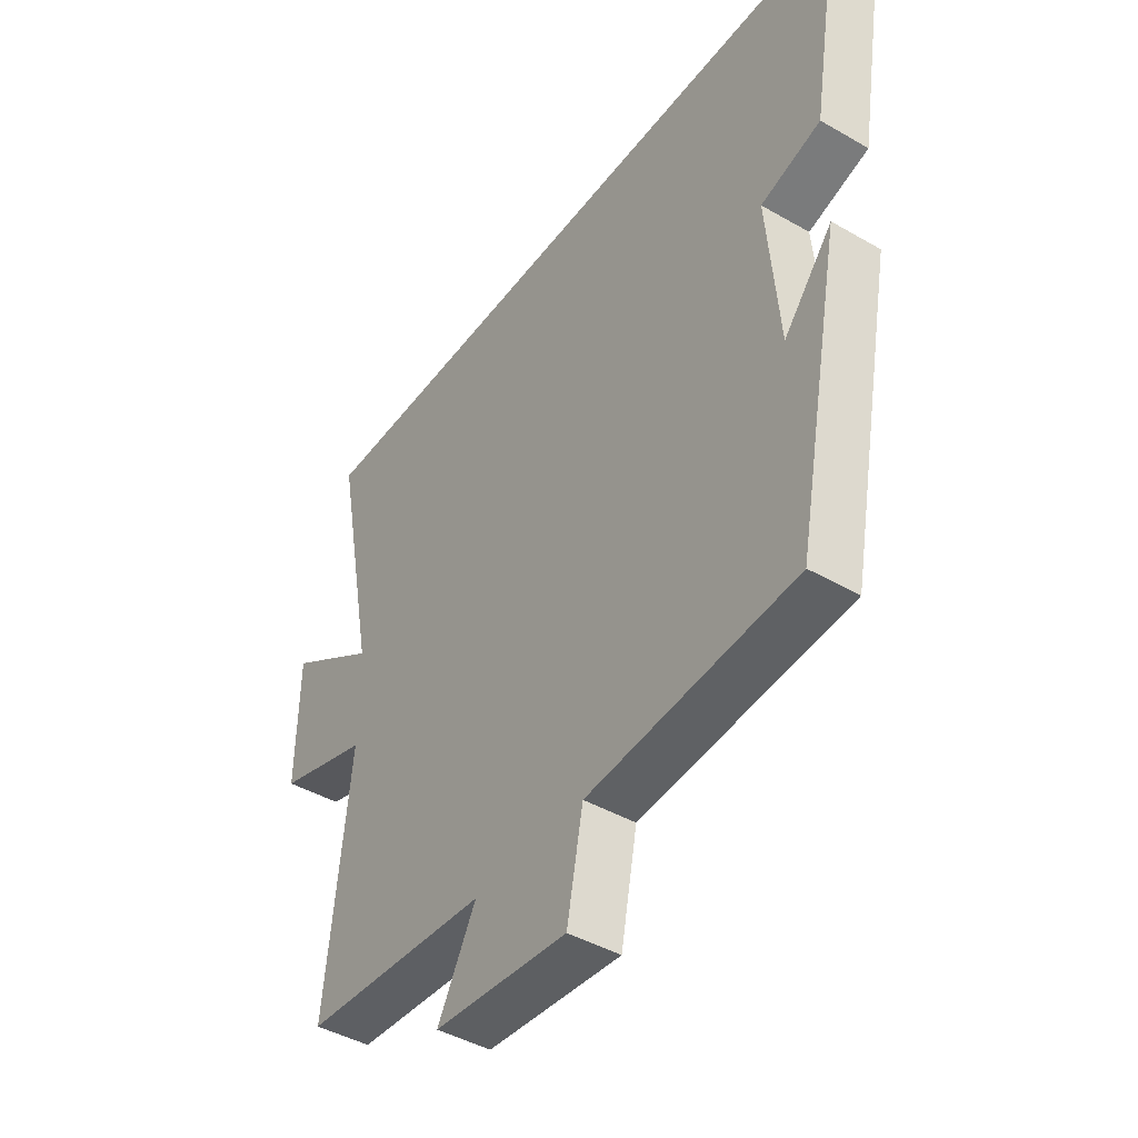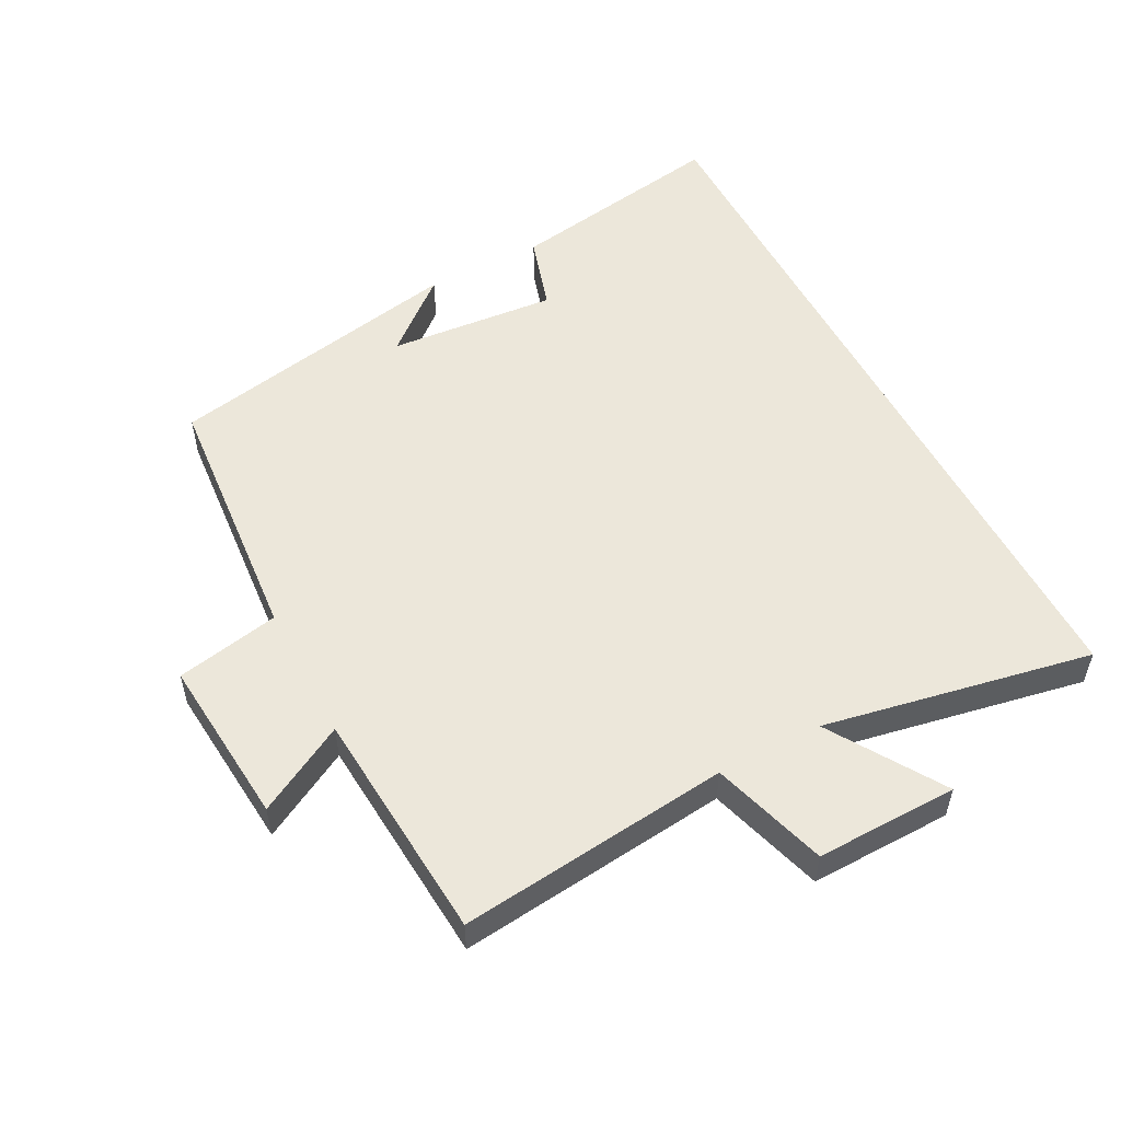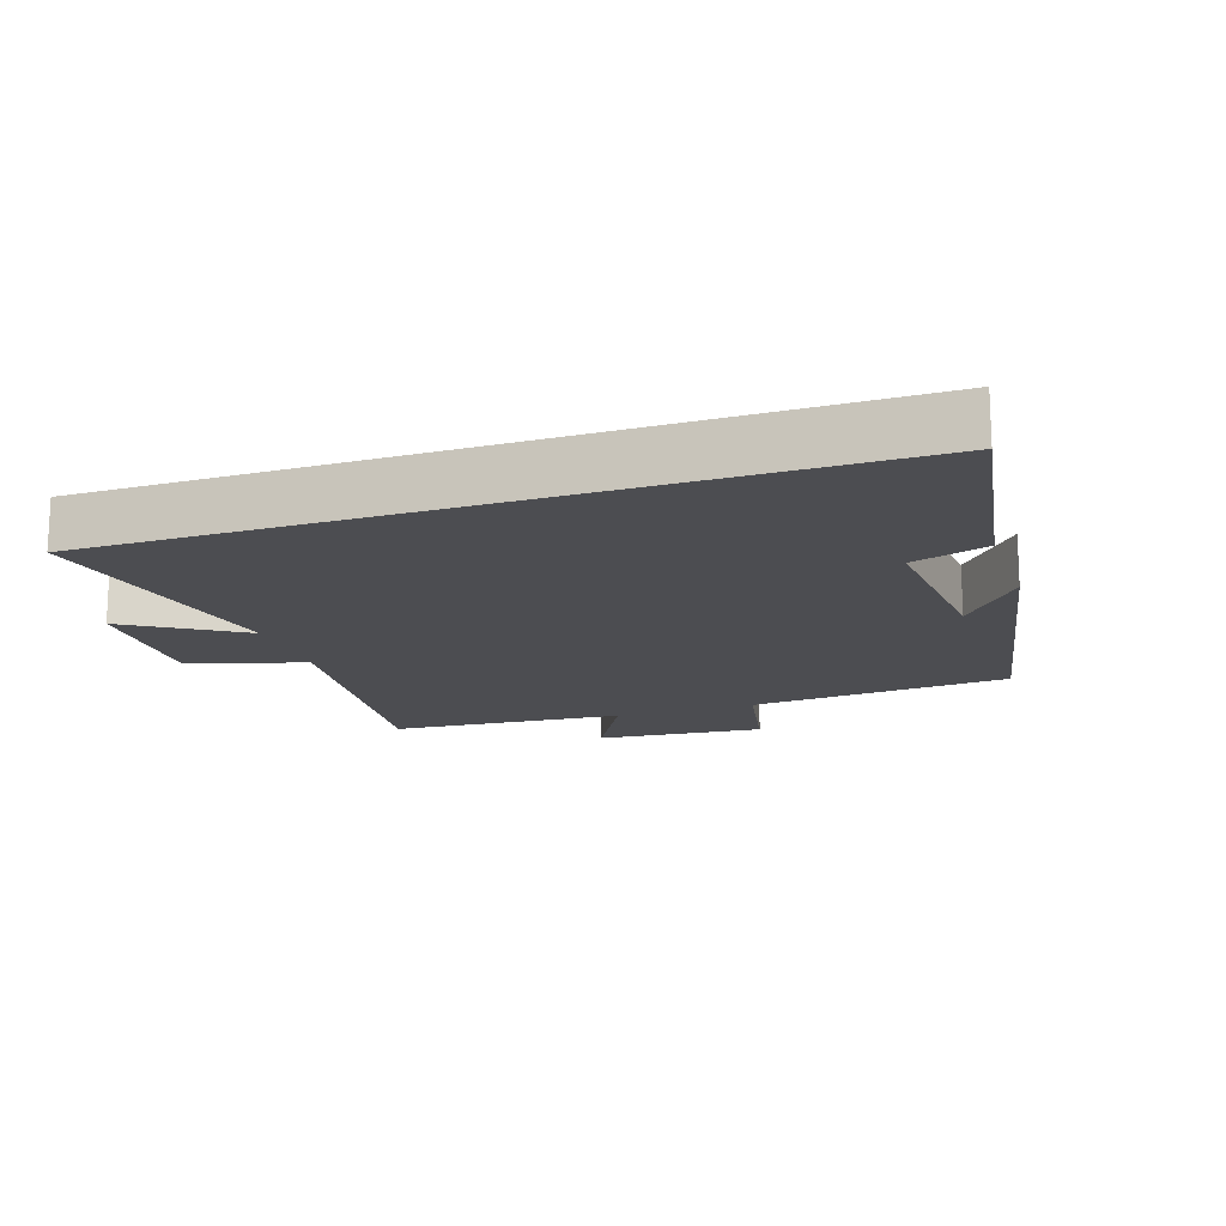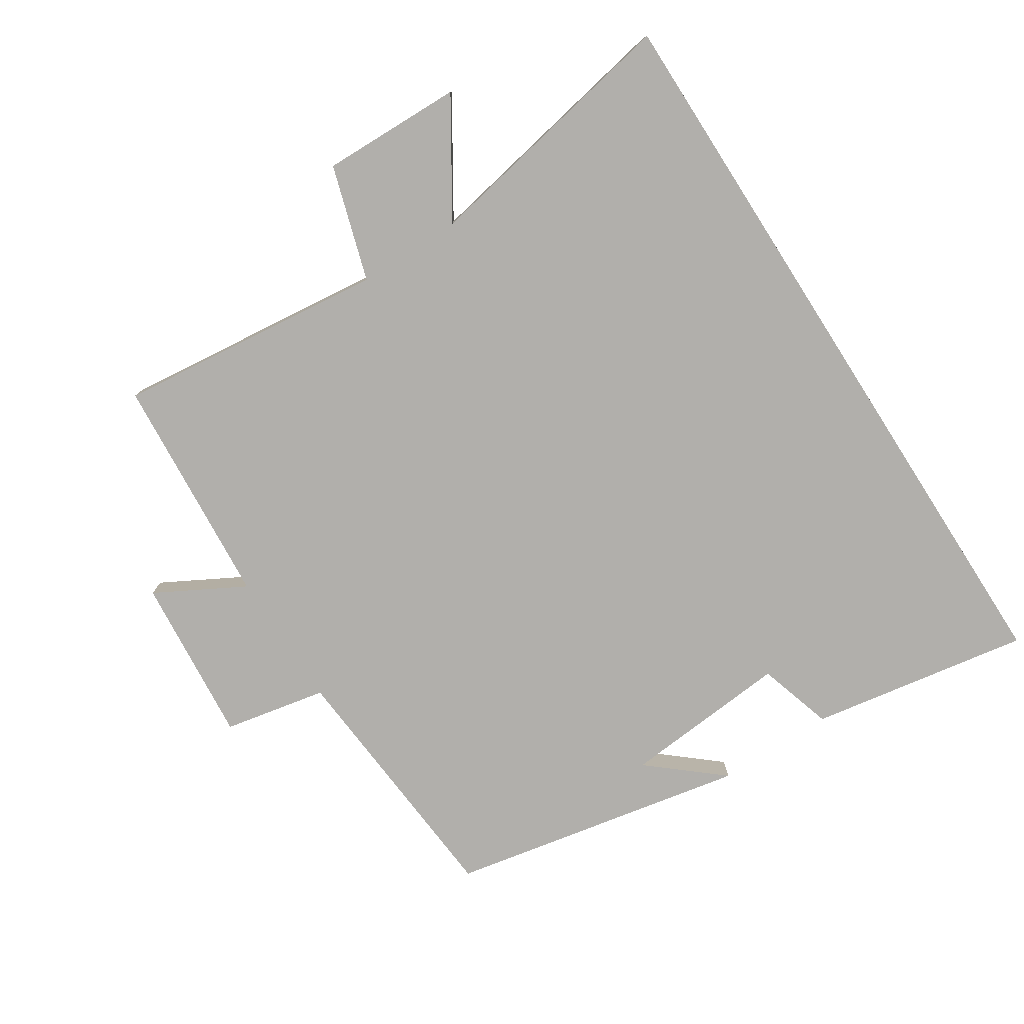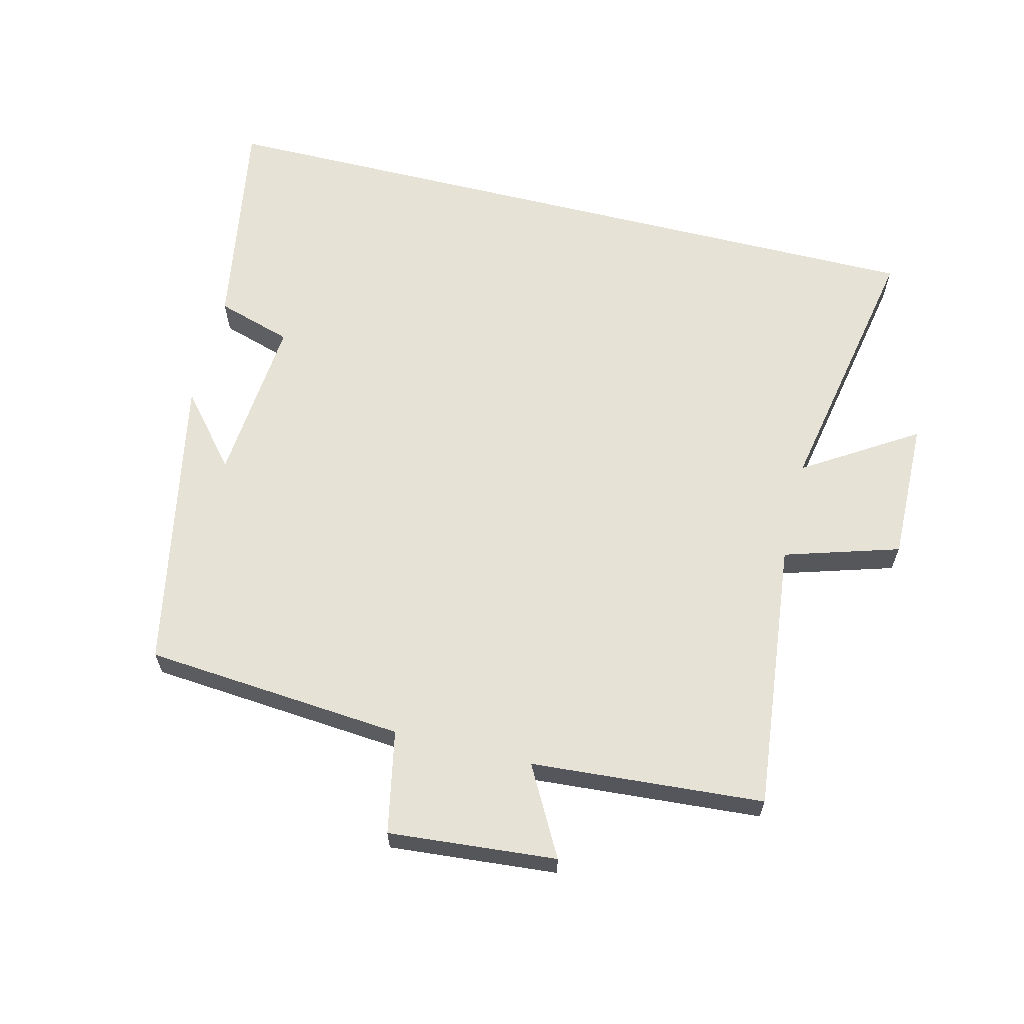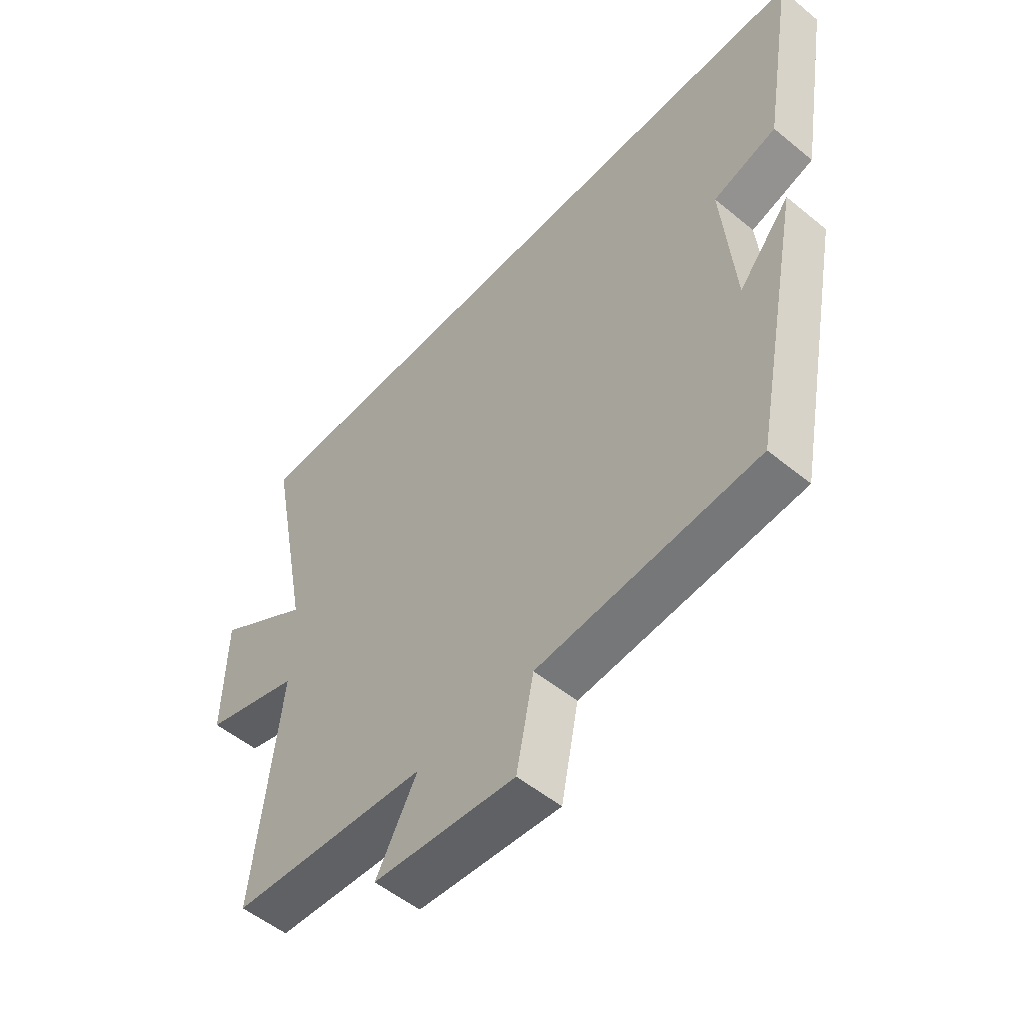
<metadata>
{"format":"obj","ext":"obj","renderer":"f3d","projection":"perspective","resolution":1024,"background":"white","views":[{"elev":-43.6,"azim":55.8,"up":"+Z"},{"elev":53.6,"azim":-117.7,"up":"+Y"},{"elev":-16.1,"azim":18.6,"up":"+Y"},{"elev":-78.3,"azim":-57.3,"up":"+Y"},{"elev":63.2,"azim":-166.1,"up":"+Y"},{"elev":-53.2,"azim":48.7,"up":"+Z"}]}
</metadata>
<code>
v 0.556 0.07 0.5
v 0.5 0.07 0.166
v 0.386 0.07 0.131
v 0.408 0.07 -0.123
v 0.5 0.07 -0.014
v 0.412 0.07 -0.467
v 0.019 0.07 -0.5
v -0.012 0.07 -0.656
v -0.266 0.07 -0.634
v -0.193 0.07 -0.5
v -0.545 0.07 -0.474
v -0.5 0.07 -0.065
v -0.674 0.07 -0.012
v -0.67 0.07 0.202
v -0.5 0.07 0.095
v -0.578 0.07 0.5
v 0.556 0 0.5
v 0.5 0 0.166
v 0.386 0 0.131
v 0.408 0 -0.123
v 0.5 0 -0.014
v 0.412 0 -0.467
v 0.019 0 -0.5
v -0.012 0 -0.656
v -0.266 0 -0.634
v -0.193 0 -0.5
v -0.545 0 -0.474
v -0.5 0 -0.065
v -0.674 0 -0.012
v -0.67 0 0.202
v -0.5 0 0.095
v -0.578 0 0.5
f 15 16 1 2
f 12 13 14 15
f 12 15 2 3
f 10 11 12 3
f 7 8 9 10
f 7 10 3 4
f 6 7 4
f 4 5 6
f 18 17 32 31
f 31 30 29 28
f 19 18 31 28
f 19 28 27 26
f 26 25 24 23
f 20 19 26 23
f 20 23 22
f 22 21 20
f 1 17 18 2
f 2 18 19 3
f 3 19 20 4
f 4 20 21 5
f 5 21 22 6
f 6 22 23 7
f 7 23 24 8
f 8 24 25 9
f 9 25 26 10
f 10 26 27 11
f 11 27 28 12
f 12 28 29 13
f 13 29 30 14
f 14 30 31 15
f 15 31 32 16
f 16 32 17 1

</code>
